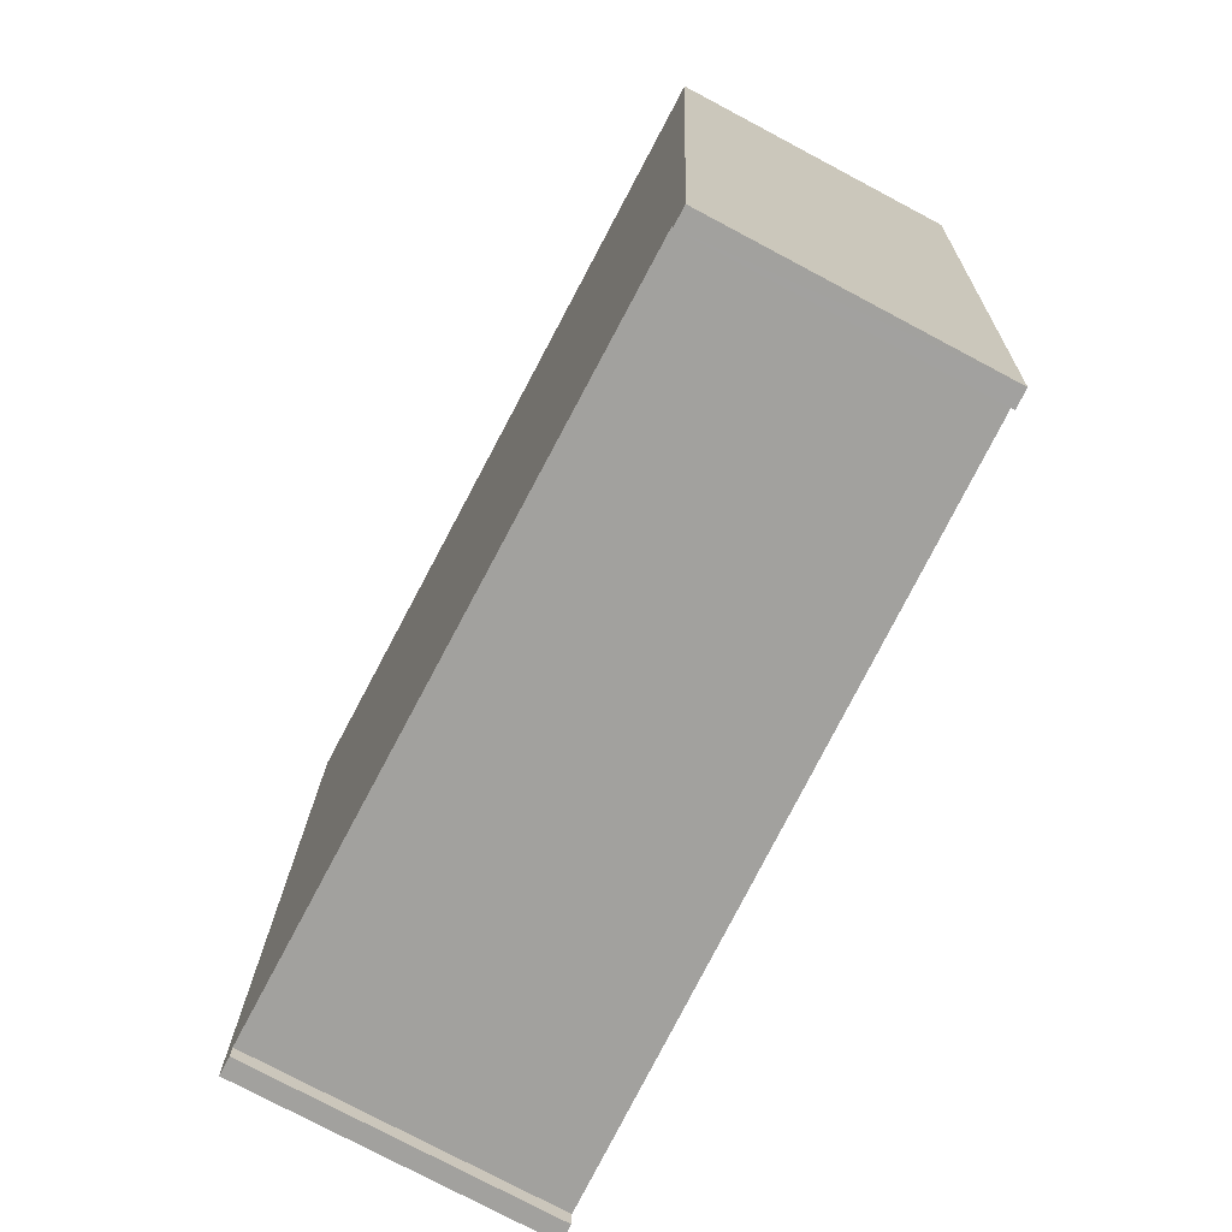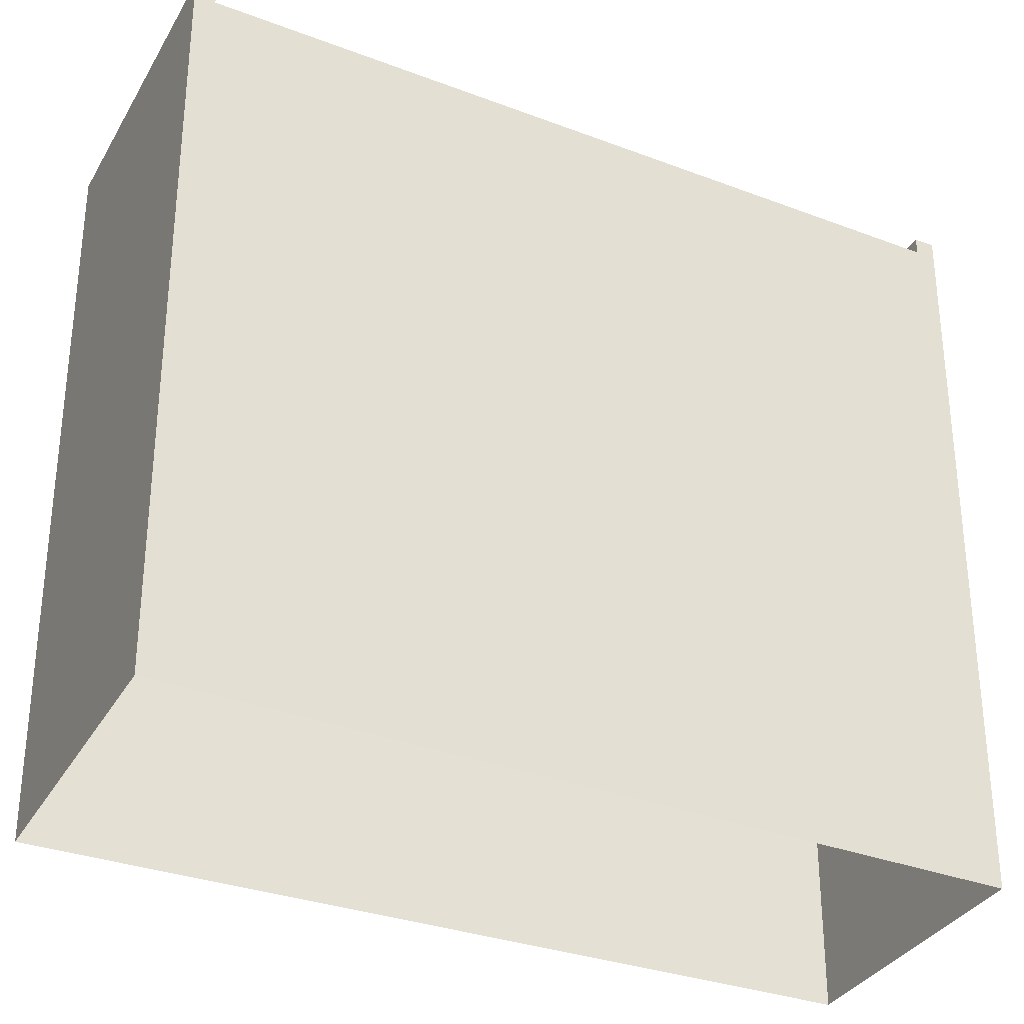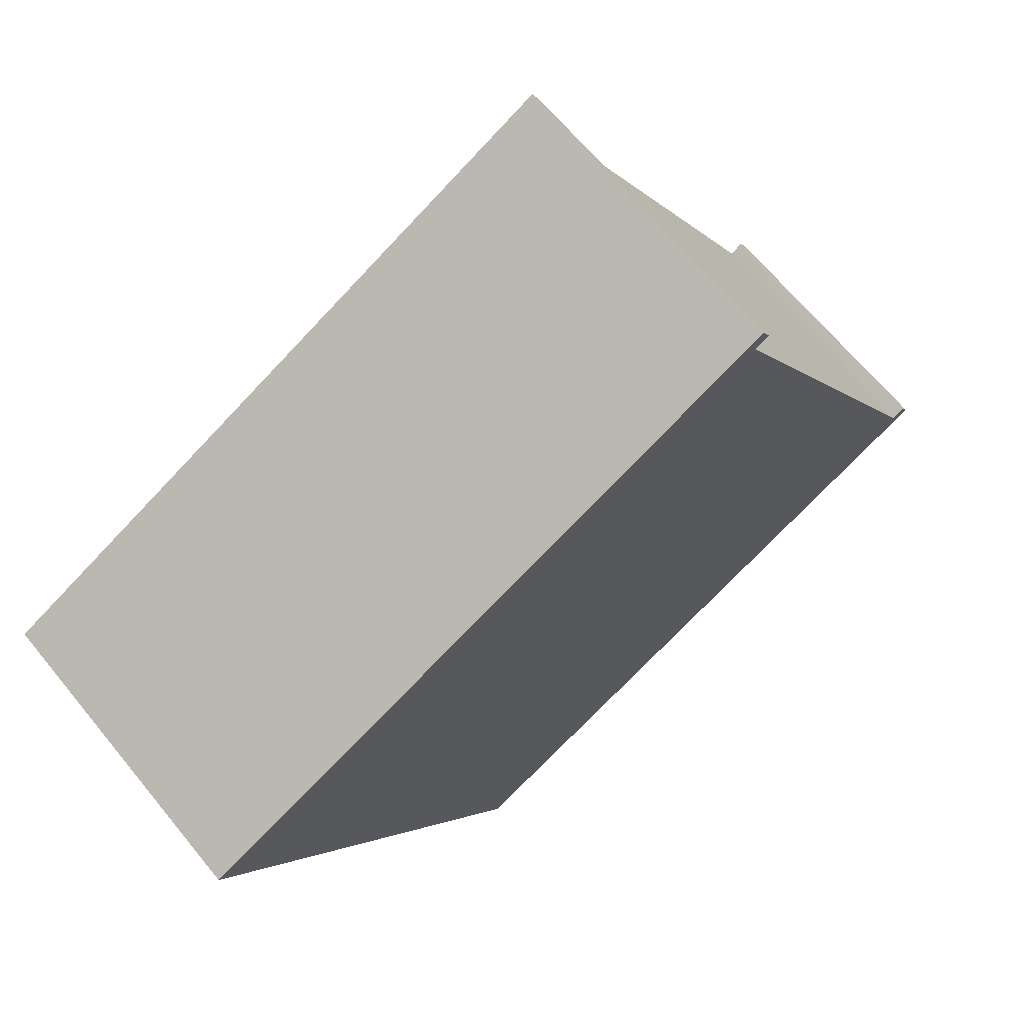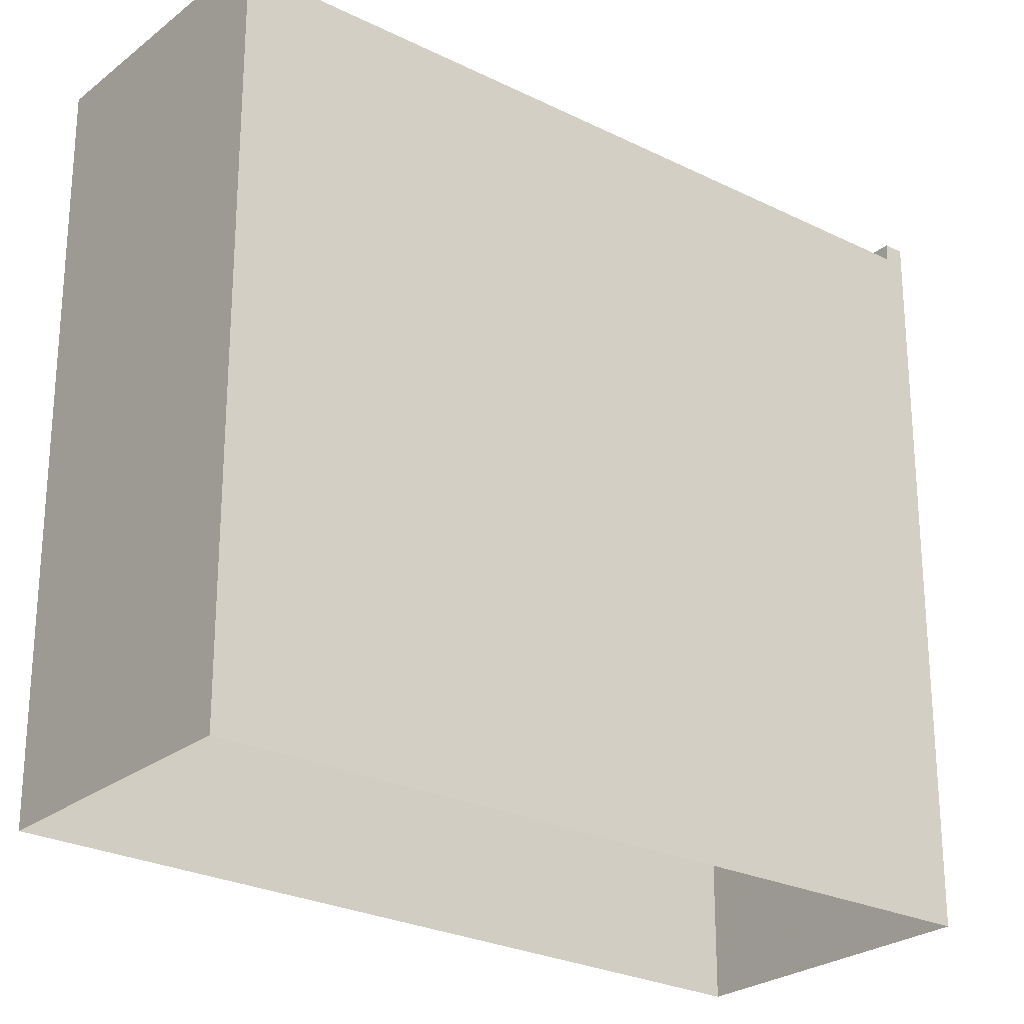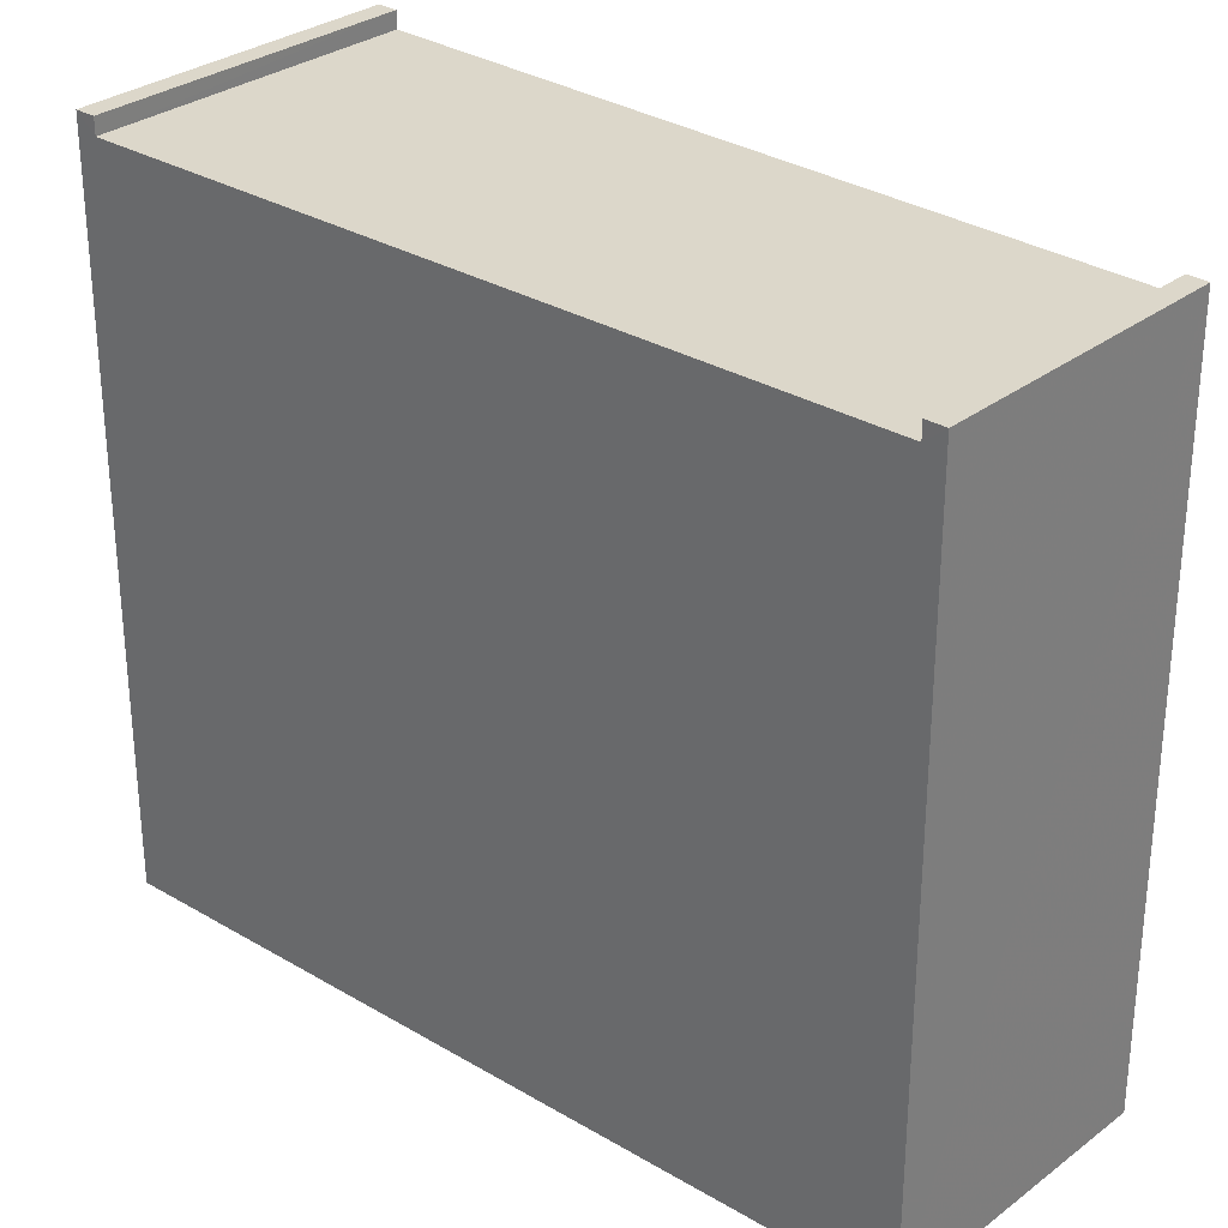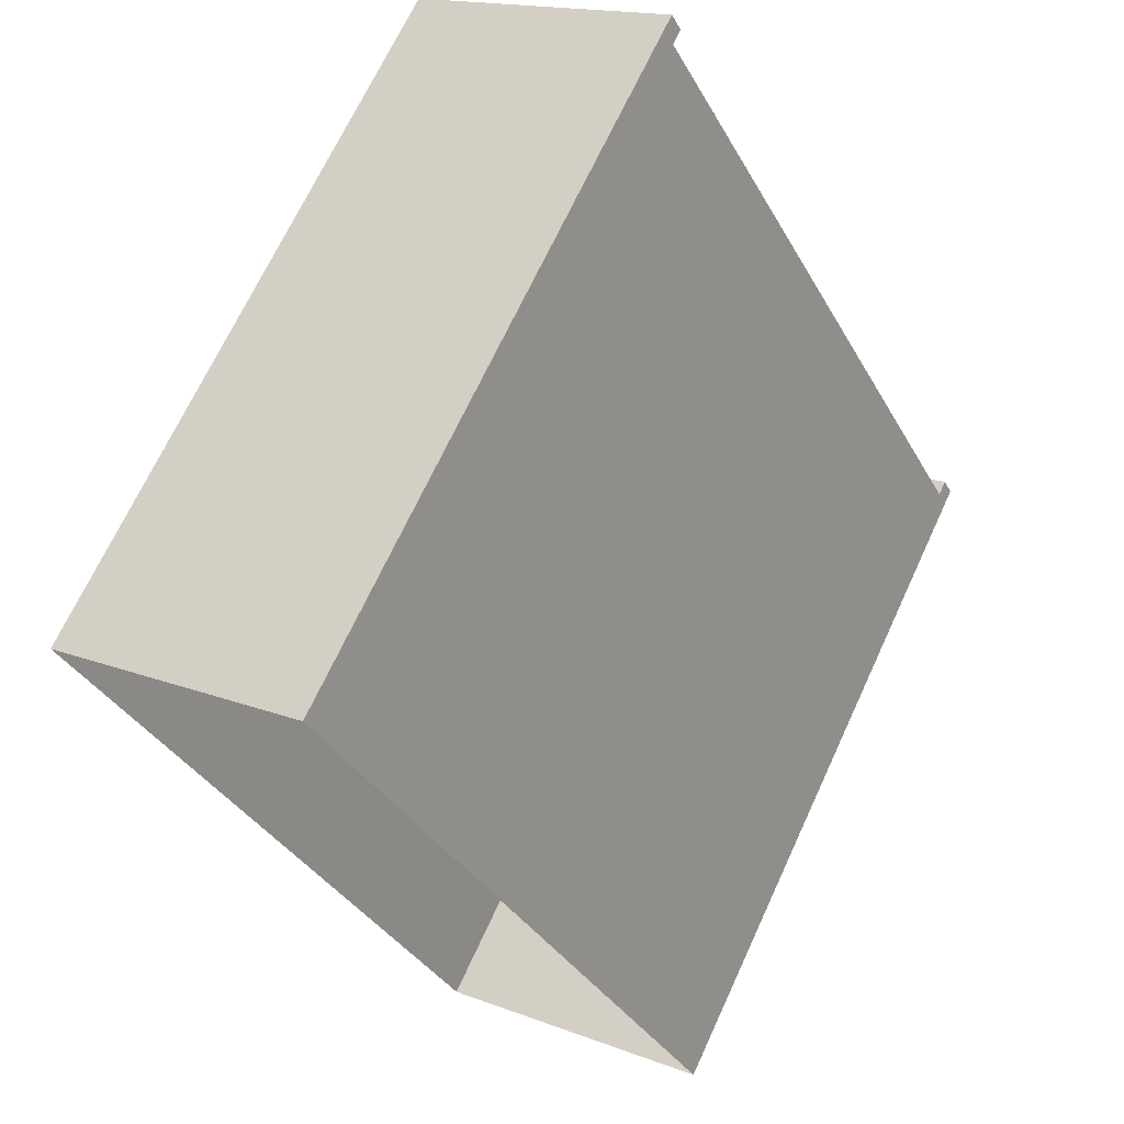
<metadata>
{"format":"obj","ext":"obj","renderer":"f3d","projection":"perspective","resolution":1024,"background":"white","views":[{"elev":17.7,"azim":1.3,"up":"+Y"},{"elev":-33.0,"azim":36.2,"up":"+Z"},{"elev":-74.0,"azim":-43.5,"up":"+Y"},{"elev":-25.1,"azim":-156.5,"up":"+Z"},{"elev":30.7,"azim":104.6,"up":"+Z"},{"elev":68.9,"azim":-155.2,"up":"+Y"}]}
</metadata>
<code>
v -1.18e+04 -3.406e+04 34.61
v -1.181e+04 -3.407e+04 34.61
v -1.181e+04 -3.406e+04 34.61
v -1.181e+04 -3.407e+04 34.61
v -1.181e+04 -3.407e+04 45.14
v -1.18e+04 -3.406e+04 45.14
v -1.181e+04 -3.406e+04 45.14
v -1.181e+04 -3.407e+04 45.14
v -1.181e+04 -3.406e+04 45.39
v -1.18e+04 -3.406e+04 45.39
v -1.181e+04 -3.406e+04 45.39
v -1.18e+04 -3.406e+04 45.39
v -1.181e+04 -3.407e+04 45.39
v -1.181e+04 -3.407e+04 45.39
v -1.181e+04 -3.407e+04 45.39
v -1.181e+04 -3.407e+04 45.39
f 1 2 3
f 1 4 2
f 5 6 7
f 5 8 6
f 9 10 11
f 9 12 10
f 13 14 15
f 13 16 14
f 10 6 1
f 1 8 4
f 8 15 4
f 10 12 6
f 8 13 15
f 1 6 8
f 11 10 1
f 3 11 1
f 4 14 2
f 4 15 14
f 9 11 7
f 14 5 2
f 11 3 7
f 16 5 14
f 5 3 2
f 7 3 5
f 9 7 6
f 12 9 6
f 16 8 5
f 16 13 8

</code>
